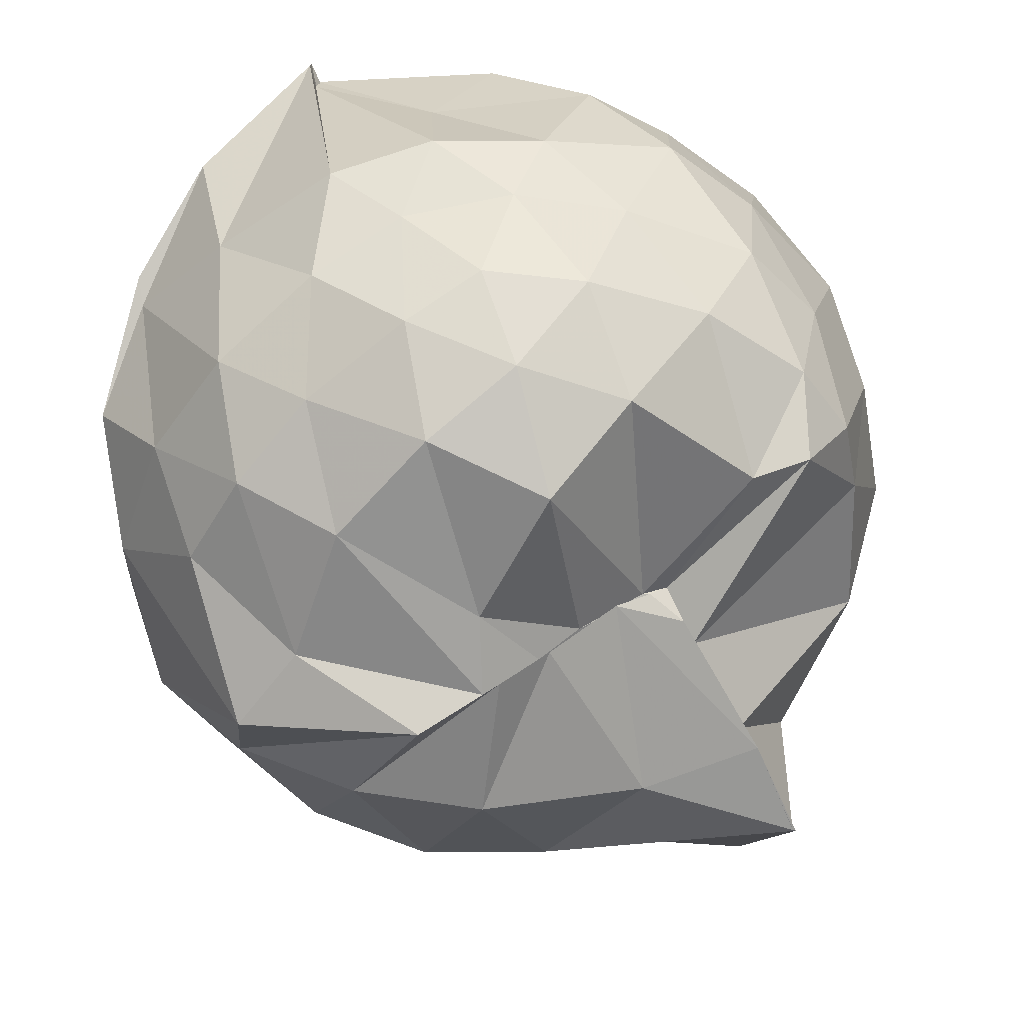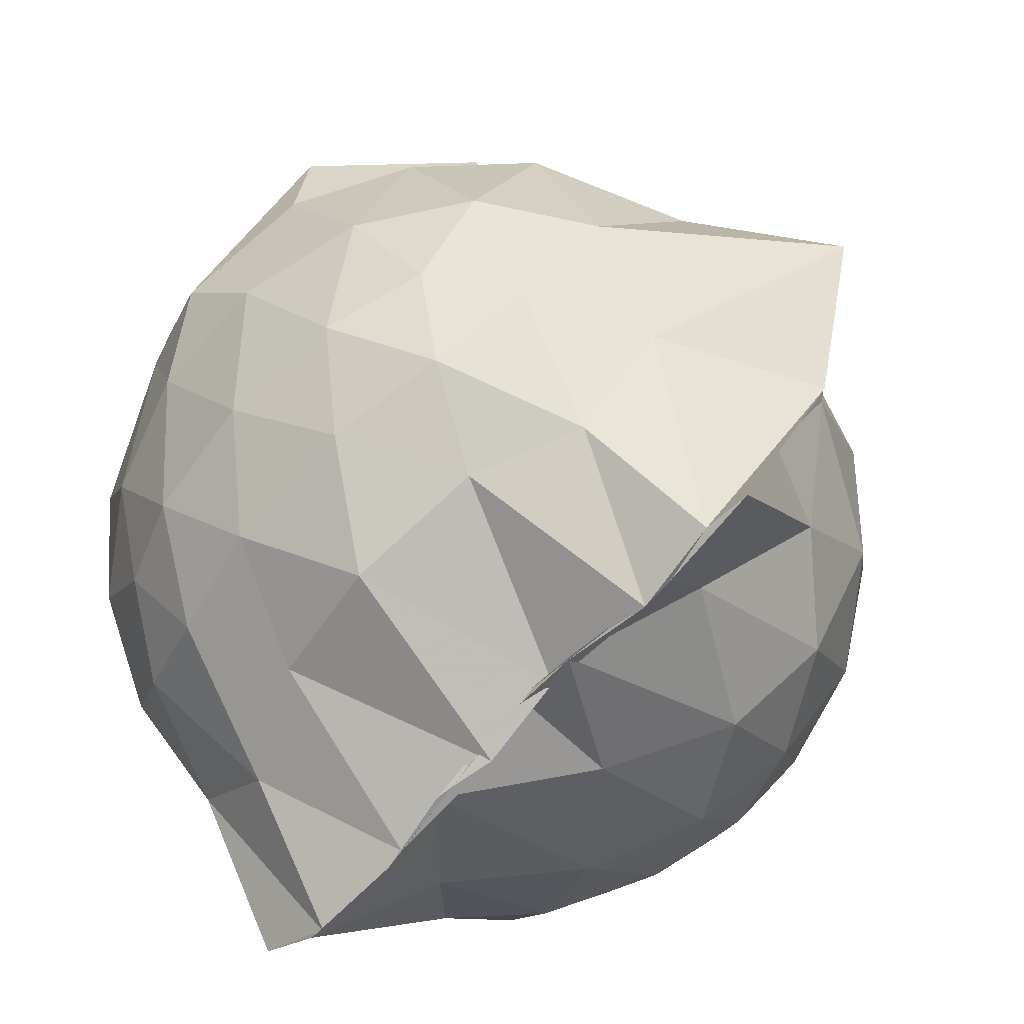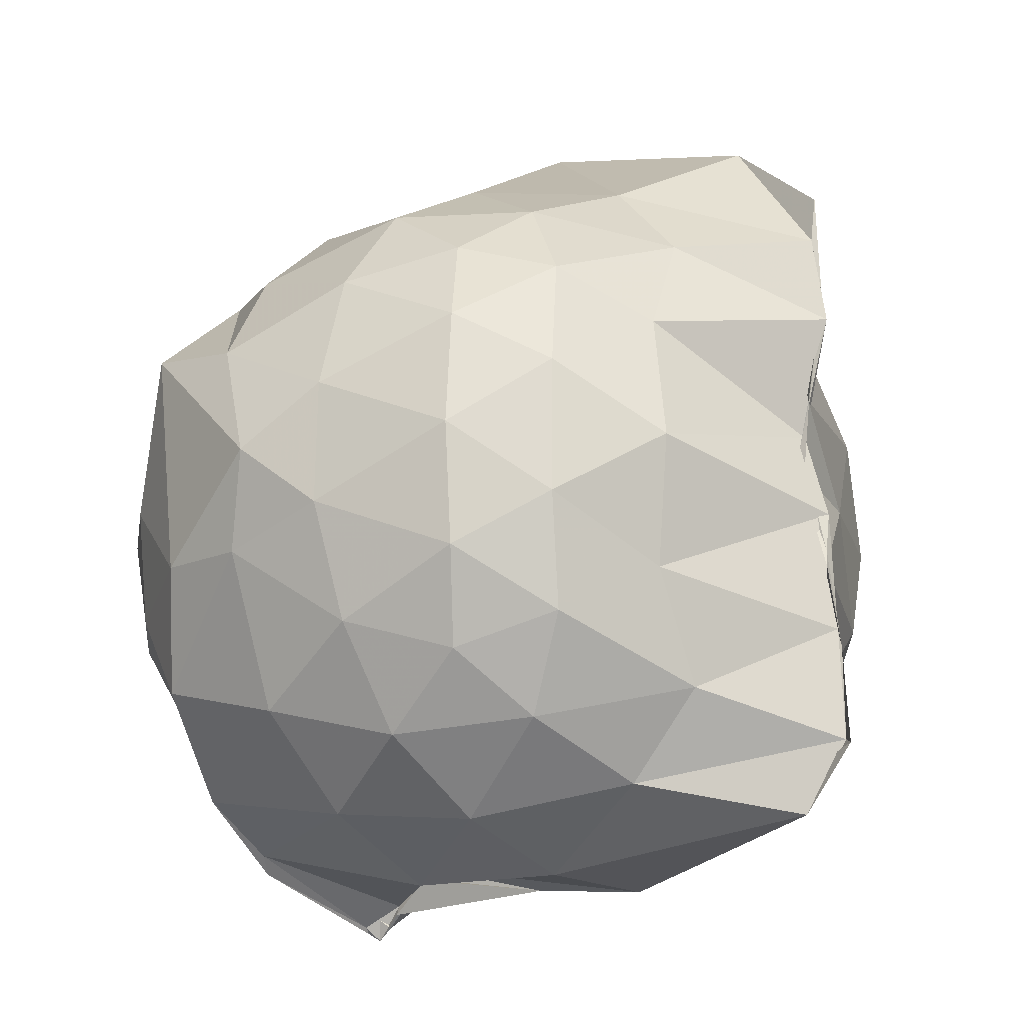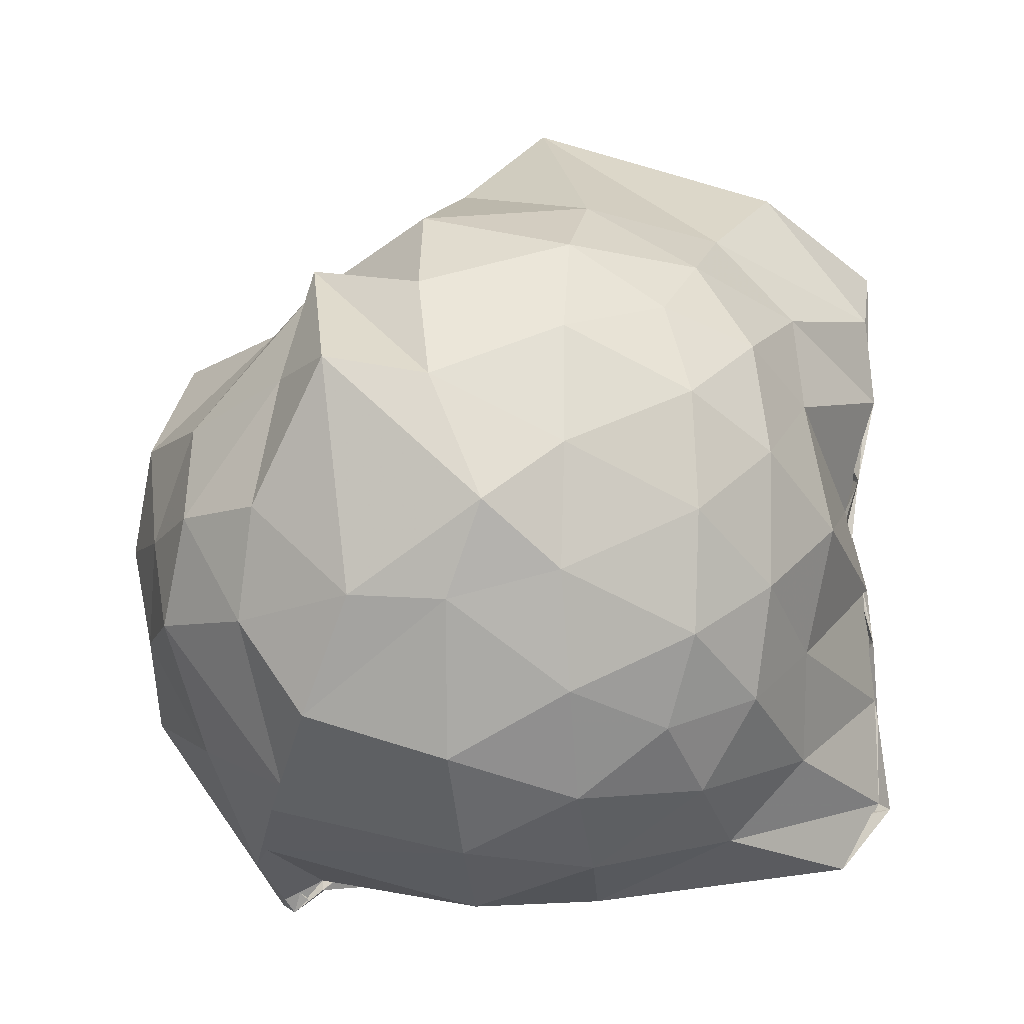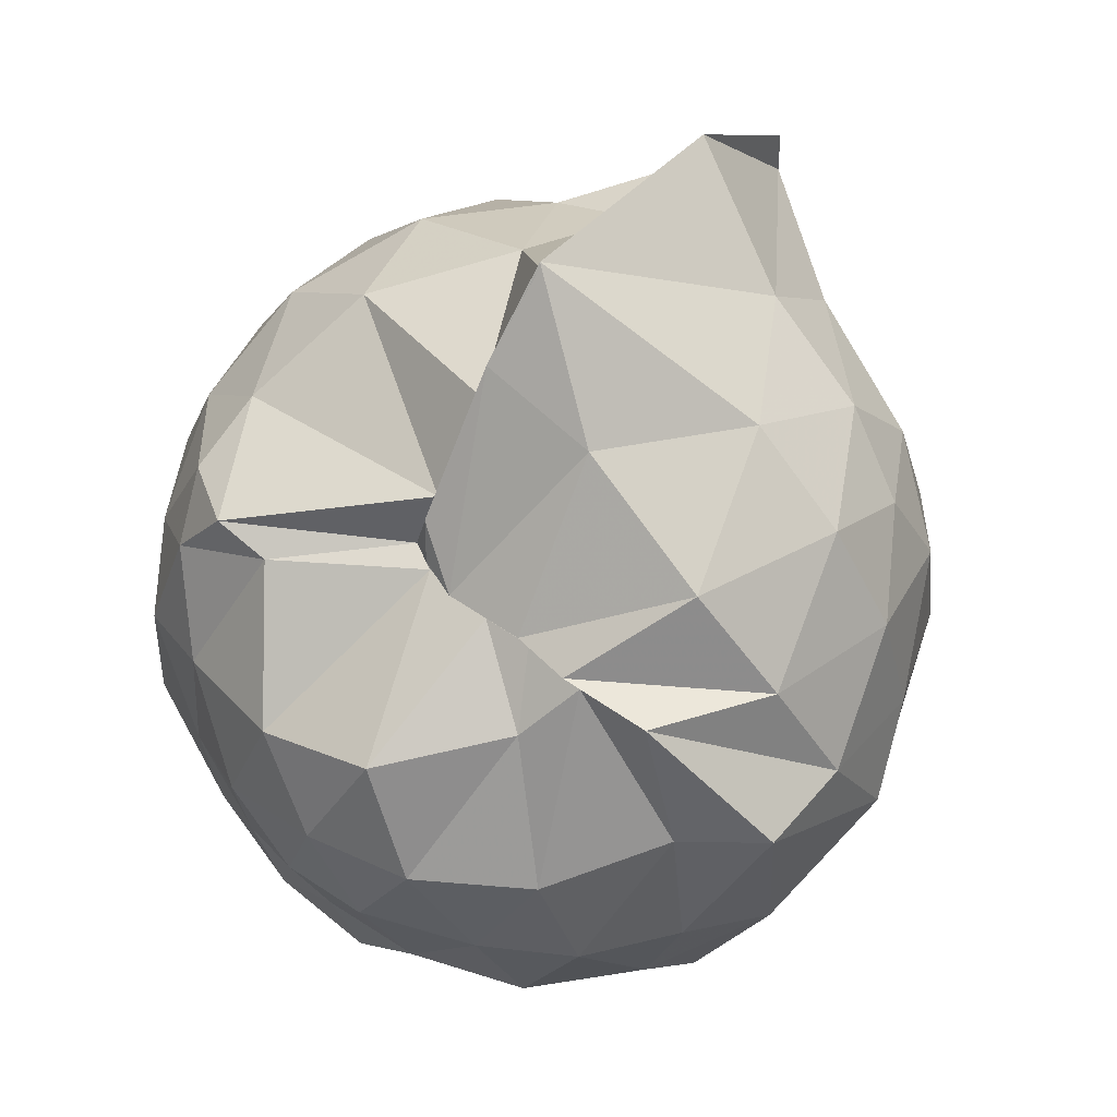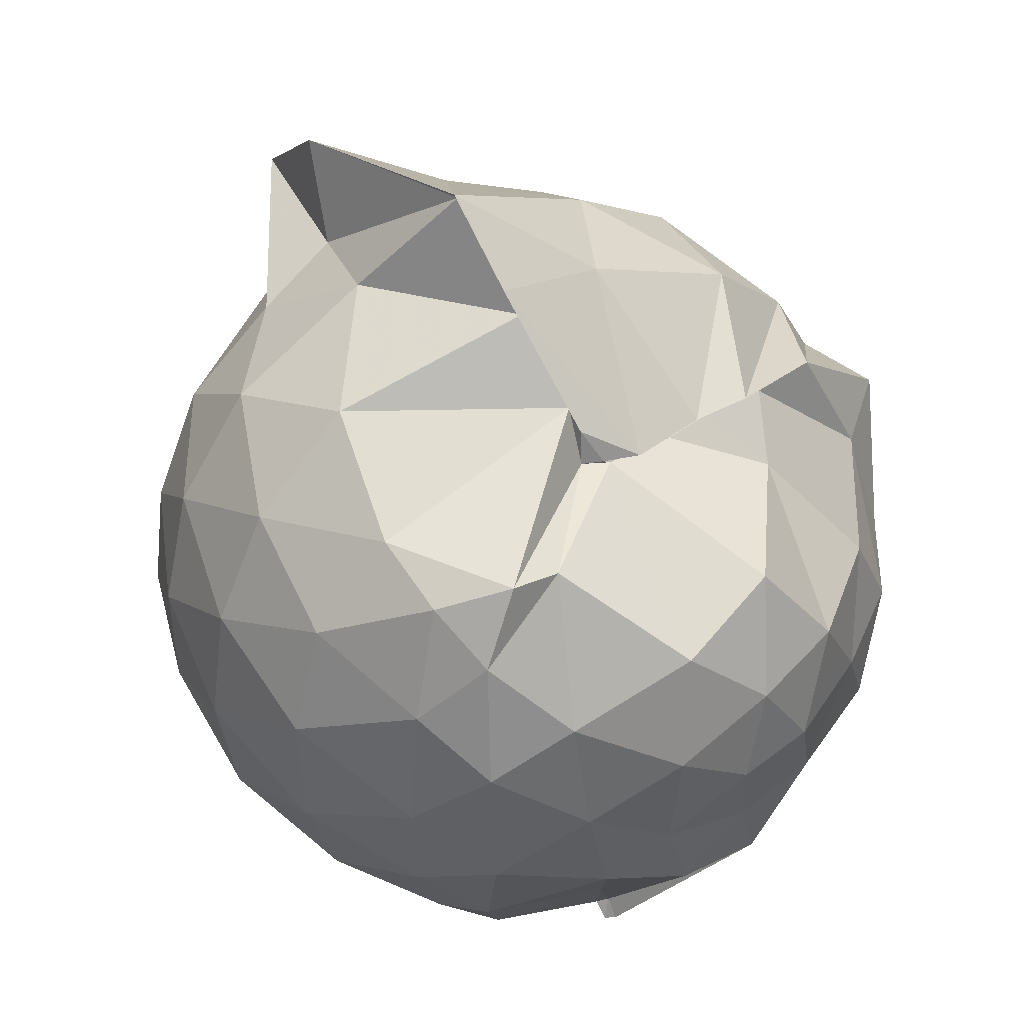
<metadata>
{"format":"obj","ext":"obj","renderer":"f3d","projection":"perspective","resolution":1024,"background":"white","views":[{"elev":63.8,"azim":146.3,"up":"+Z"},{"elev":-69.4,"azim":137.8,"up":"+Z"},{"elev":-19.8,"azim":133.3,"up":"+Y"},{"elev":-7.6,"azim":95.3,"up":"+Y"},{"elev":60.7,"azim":39.6,"up":"+Y"},{"elev":44.4,"azim":-36.1,"up":"+Y"}]}
</metadata>
<code>
v -0.8987 -0.113 0.9738
v -0.9816 -0.06341 -0.8092
v -0.124 -0.07739 0.5522
v -0.1991 0.2226 0.5047
v -0.4883 0.5057 0.4654
v -0.6367 0.4993 0.4516
v -0.734 0.5003 0.4367
v -0.9271 0.5007 0.4385
v -0.9731 0.5003 0.4155
v -1.332 0.5036 0.645
v -1.481 0.4525 0.5556
v -1.572 0.2025 0.6096
v -1.611 -0.09329 0.6321
v -1.579 -0.374 0.5999
v -1.497 -0.5828 0.5644
v -1.34 -0.7416 0.5916
v -0.9991 -0.9648 0.5625
v -1.001 -0.9924 0.6016
v -0.9686 -0.9597 0.6205
v -0.637 -0.8711 0.6284
v -0.3595 -0.6919 0.5198
v -0.1878 -0.3282 0.5913
v -0.03185 0.2424 0.3817
v -0.3273 0.5015 0.4516
v -0.5309 0.5065 0.4685
v -0.6645 0.499 0.4528
v -0.842 0.4927 0.4649
v -0.9632 0.5807 0.3968
v -0.9632 0.6213 0.3522
v -1.483 0.514 0.372
v -1.662 0.3161 0.3512
v -1.747 0.06538 0.3715
v -1.744 -0.2314 0.3812
v -1.661 -0.4963 0.362
v -1.477 -0.7187 0.3811
v -0.9802 -0.8628 0.424
v -0.9867 -0.9368 0.528
v -0.9976 -0.9124 0.5305
v -0.5957 -0.8362 0.5974
v -0.3841 -0.7451 0.5474
v -0.1562 -0.542 0.4386
v -0.04274 -0.2852 0.3232
v -0.03711 0.2013 0.1456
v -0.1864 0.4413 0.1879
v -0.3959 0.64 0.2039
v -0.731 0.7775 0.1439
v -0.9971 0.8429 0.1495
v -0.9781 0.7925 0.1897
v -1.405 0.6493 0.08367
v -1.634 0.4508 0.08575
v -1.761 0.1971 0.08676
v -1.806 -0.09117 0.08806
v -1.762 -0.3778 0.09034
v -1.629 -0.6354 0.08791
v -1.416 -0.833 0.1006
v -1.118 -0.9069 0.1525
v -0.9928 -0.8359 0.4055
v -0.6519 -0.9691 0.1041
v -0.3858 -0.8436 0.1052
v -0.179 -0.6389 0.1176
v -0.04235 -0.2967 0.1064
v 0.0142 -0.08526 0.02319
v -0.1361 0.3238 -0.1454
v -0.295 0.5454 -0.1474
v -0.5321 0.6907 -0.1737
v -1.004 1.005 -0.03054
v -0.9993 0.9982 -0.02381
v -1.179 0.7325 -0.1785
v -1.497 0.5408 -0.2045
v -1.674 0.303 -0.2079
v -1.761 0.04668 -0.1781
v -1.761 -0.2244 -0.177
v -1.665 -0.4856 -0.2022
v -1.538 -0.7032 -0.2103
v -1.247 -0.8776 -0.1379
v -1.111 -0.9561 -0.1742
v -0.8106 -0.9594 -0.1748
v -0.5218 -0.877 -0.1834
v -0.2951 -0.7228 -0.1626
v -0.1442 -0.4929 -0.1562
v -0.06191 -0.2317 -0.1433
v -0.05974 0.04951 -0.1515
v -0.284 0.3917 -0.3647
v -0.4601 0.5227 -0.4346
v -0.7195 0.6459 -0.4804
v -1.029 0.8262 -0.6089
v -1.089 0.6409 -0.4514
v -1.286 0.5506 -0.4274
v -1.492 0.3579 -0.4554
v -1.627 0.1223 -0.4285
v -1.69 -0.08847 -0.3767
v -1.623 -0.3015 -0.4279
v -1.495 -0.5405 -0.4446
v -1.335 -0.7075 -0.4382
v -1.118 -0.8518 -0.4076
v -0.9844 -0.8835 -0.7727
v -0.7174 -0.8144 -0.4985
v -0.4564 -0.701 -0.4383
v -0.2795 -0.568 -0.365
v -0.2029 -0.3636 -0.4296
v -0.1734 -0.0889 -0.4403
v -0.2029 0.182 -0.4271
v -0.2641 -0.08442 0.7368
v -0.372 0.1365 0.7416
v -0.5534 0.3968 0.587
v -0.7486 0.4897 0.456
v -0.9124 0.4938 0.4441
v -1.207 0.4707 0.6394
v -1.431 0.3399 0.6846
v -1.481 0.06903 0.7632
v -1.483 -0.241 0.7855
v -1.449 -0.5055 0.6997
v -1.117 -0.6493 0.7236
v -0.9791 -0.9405 0.5882
v -0.9866 -0.9734 0.6278
v -0.5355 -0.6057 0.7321
v -0.3686 -0.3212 0.8023
v -0.4627 -0.1164 0.8509
v -0.605 0.1252 0.8977
v -0.7618 0.3491 0.8294
v -1.014 0.275 0.8811
v -1.292 0.1659 0.8197
v -1.276 -0.1194 0.8658
v -1.226 -0.3616 0.8746
v -1.011 -0.4738 0.9135
v -0.7863 -0.5317 0.9014
v -0.62 -0.3413 0.8948
v -0.7056 -0.1078 0.9566
v -0.8407 0.1066 0.9531
v -1.077 0.02068 0.9486
v -1.078 -0.2594 0.9198
v -0.8494 -0.3459 0.918
v -0.3993 0.3191 -0.565
v -0.7033 0.4406 -0.6632
v -0.9844 0.4945 -0.8531
v -0.9937 0.6026 -0.8608
v -1.117 0.3531 -0.6999
v -1.421 0.151 -0.6196
v -1.555 -0.08793 -0.551
v -1.43 -0.327 -0.6042
v -1.187 -0.5512 -0.6664
v -0.9952 -0.7367 -0.8917
v -1.015 -0.7221 -0.8655
v -0.726 -0.6245 -0.6741
v -0.4027 -0.496 -0.5621
v -0.3434 -0.2448 -0.5994
v -0.3429 0.06355 -0.6022
v -0.5927 0.2083 -0.6863
v -1.005 0.29 -0.8724
v -1.008 0.3634 -0.859
v -0.9793 0.08761 -0.8282
v -1.247 -0.08999 -0.7115
v -0.9833 -0.3241 -0.8577
v -1.014 -0.5117 -0.8667
v -1.01 -0.4662 -0.8601
v -0.6008 -0.377 -0.6827
v -0.5569 -0.09195 -0.7475
v -1.005 0.01207 -0.7946
v -0.9829 0.08039 -0.8263
v -0.9784 -0.05964 -0.7883
v -0.9908 -0.2837 -0.8531
v -1.015 -0.188 -0.846
f 3 23 4
f 4 23 24
f 4 24 5
f 5 24 25
f 5 25 6
f 6 25 26
f 6 26 7
f 7 26 27
f 7 27 8
f 8 27 28
f 8 28 9
f 9 28 29
f 9 29 10
f 10 29 30
f 10 30 11
f 11 30 31
f 11 31 12
f 12 31 32
f 12 32 13
f 13 32 33
f 13 33 14
f 14 33 34
f 14 34 15
f 15 34 35
f 15 35 16
f 16 35 36
f 16 36 17
f 17 36 37
f 17 37 18
f 18 37 38
f 18 38 19
f 19 38 39
f 19 39 20
f 20 39 40
f 20 40 21
f 21 40 41
f 21 41 22
f 22 41 42
f 22 42 3
f 3 42 23
f 23 43 24
f 24 43 44
f 24 44 25
f 25 44 45
f 25 45 26
f 26 45 46
f 26 46 27
f 27 46 47
f 27 47 28
f 28 47 48
f 28 48 29
f 29 48 49
f 29 49 30
f 30 49 50
f 30 50 31
f 31 50 51
f 31 51 32
f 32 51 52
f 32 52 33
f 33 52 53
f 33 53 34
f 34 53 54
f 34 54 35
f 35 54 55
f 35 55 36
f 36 55 56
f 36 56 37
f 37 56 57
f 37 57 38
f 38 57 58
f 38 58 39
f 39 58 59
f 39 59 40
f 40 59 60
f 40 60 41
f 41 60 61
f 41 61 42
f 42 61 62
f 42 62 23
f 23 62 43
f 43 63 44
f 44 63 64
f 44 64 45
f 45 64 65
f 45 65 46
f 46 65 66
f 46 66 47
f 47 66 67
f 47 67 48
f 48 67 68
f 48 68 49
f 49 68 69
f 49 69 50
f 50 69 70
f 50 70 51
f 51 70 71
f 51 71 52
f 52 71 72
f 52 72 53
f 53 72 73
f 53 73 54
f 54 73 74
f 54 74 55
f 55 74 75
f 55 75 56
f 56 75 76
f 56 76 57
f 57 76 77
f 57 77 58
f 58 77 78
f 58 78 59
f 59 78 79
f 59 79 60
f 60 79 80
f 60 80 61
f 61 80 81
f 61 81 62
f 62 81 82
f 62 82 43
f 43 82 63
f 63 83 64
f 64 83 84
f 64 84 65
f 65 84 85
f 65 85 66
f 66 85 86
f 66 86 67
f 67 86 87
f 67 87 68
f 68 87 88
f 68 88 69
f 69 88 89
f 69 89 70
f 70 89 90
f 70 90 71
f 71 90 91
f 71 91 72
f 72 91 92
f 72 92 73
f 73 92 93
f 73 93 74
f 74 93 94
f 74 94 75
f 75 94 95
f 75 95 76
f 76 95 96
f 76 96 77
f 77 96 97
f 77 97 78
f 78 97 98
f 78 98 79
f 79 98 99
f 79 99 80
f 80 99 100
f 80 100 81
f 81 100 101
f 81 101 82
f 82 101 102
f 82 102 63
f 63 102 83
f 103 104 118
f 104 119 118
f 104 105 119
f 105 120 119
f 105 106 120
f 106 107 120
f 107 121 120
f 107 108 121
f 108 122 121
f 108 109 122
f 109 110 122
f 110 123 122
f 110 111 123
f 111 124 123
f 111 112 124
f 112 113 124
f 113 125 124
f 113 114 125
f 114 126 125
f 114 115 126
f 115 116 126
f 116 127 126
f 116 117 127
f 117 118 127
f 117 103 118
f 118 119 128
f 119 129 128
f 119 120 129
f 120 121 129
f 121 130 129
f 121 122 130
f 122 123 130
f 123 131 130
f 123 124 131
f 124 125 131
f 125 132 131
f 125 126 132
f 126 127 132
f 127 128 132
f 127 118 128
f 133 148 134
f 134 148 149
f 134 149 135
f 135 149 150
f 135 150 136
f 136 150 137
f 137 150 151
f 137 151 138
f 138 151 152
f 138 152 139
f 139 152 140
f 140 152 153
f 140 153 141
f 141 153 154
f 141 154 142
f 142 154 143
f 143 154 155
f 143 155 144
f 144 155 156
f 144 156 145
f 145 156 146
f 146 156 157
f 146 157 147
f 147 157 148
f 147 148 133
f 148 158 149
f 149 158 159
f 149 159 150
f 150 159 151
f 151 159 160
f 151 160 152
f 152 160 153
f 153 160 161
f 153 161 154
f 154 161 155
f 155 161 162
f 155 162 156
f 156 162 157
f 157 162 158
f 157 158 148
f 3 4 103
f 103 4 104
f 4 5 104
f 104 5 105
f 5 6 105
f 105 6 106
f 6 7 106
f 7 8 106
f 106 8 107
f 8 9 107
f 107 9 108
f 9 10 108
f 108 10 109
f 10 11 109
f 11 12 109
f 109 12 110
f 12 13 110
f 110 13 111
f 13 14 111
f 111 14 112
f 14 15 112
f 15 16 112
f 112 16 113
f 16 17 113
f 113 17 114
f 17 18 114
f 114 18 115
f 18 19 115
f 19 20 115
f 115 20 116
f 20 21 116
f 116 21 117
f 21 22 117
f 117 22 103
f 22 3 103
f 83 133 84
f 84 133 134
f 84 134 85
f 85 134 135
f 85 135 86
f 86 135 136
f 86 136 87
f 87 136 88
f 88 136 137
f 88 137 89
f 89 137 138
f 89 138 90
f 90 138 139
f 90 139 91
f 91 139 92
f 92 139 140
f 92 140 93
f 93 140 141
f 93 141 94
f 94 141 142
f 94 142 95
f 95 142 96
f 96 142 143
f 96 143 97
f 97 143 144
f 97 144 98
f 98 144 145
f 98 145 99
f 99 145 100
f 100 145 146
f 100 146 101
f 101 146 147
f 101 147 102
f 102 147 133
f 102 133 83
f 128 129 1
f 129 130 1
f 130 131 1
f 131 132 1
f 132 128 1
f 159 158 2
f 160 159 2
f 161 160 2
f 162 161 2
f 158 162 2

</code>
